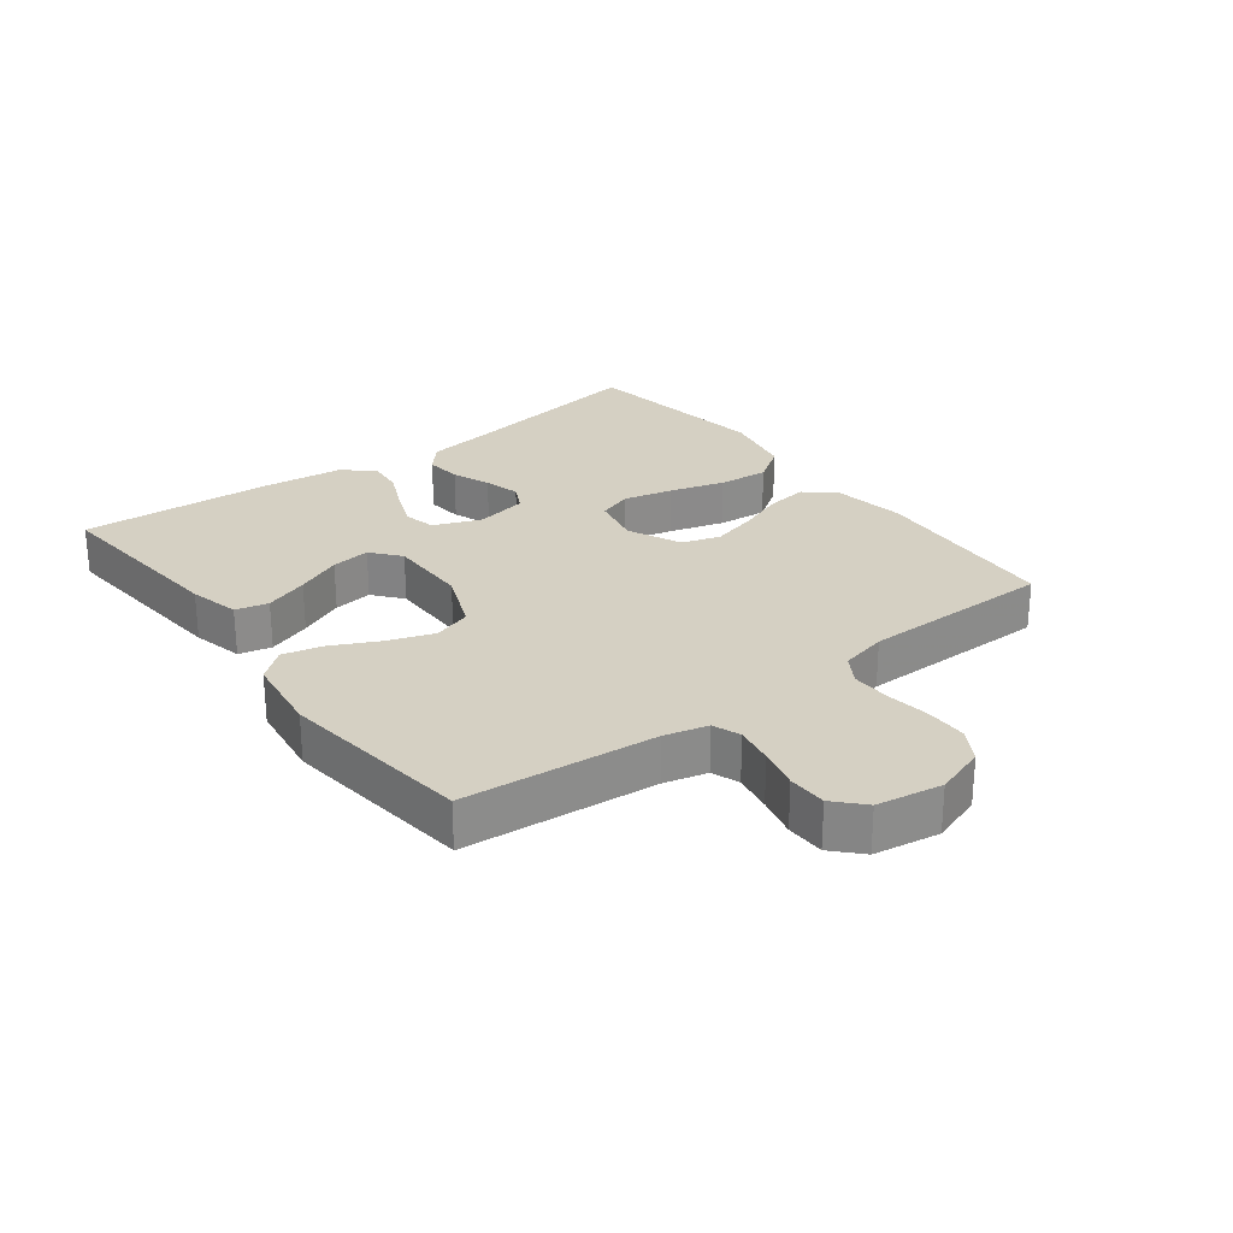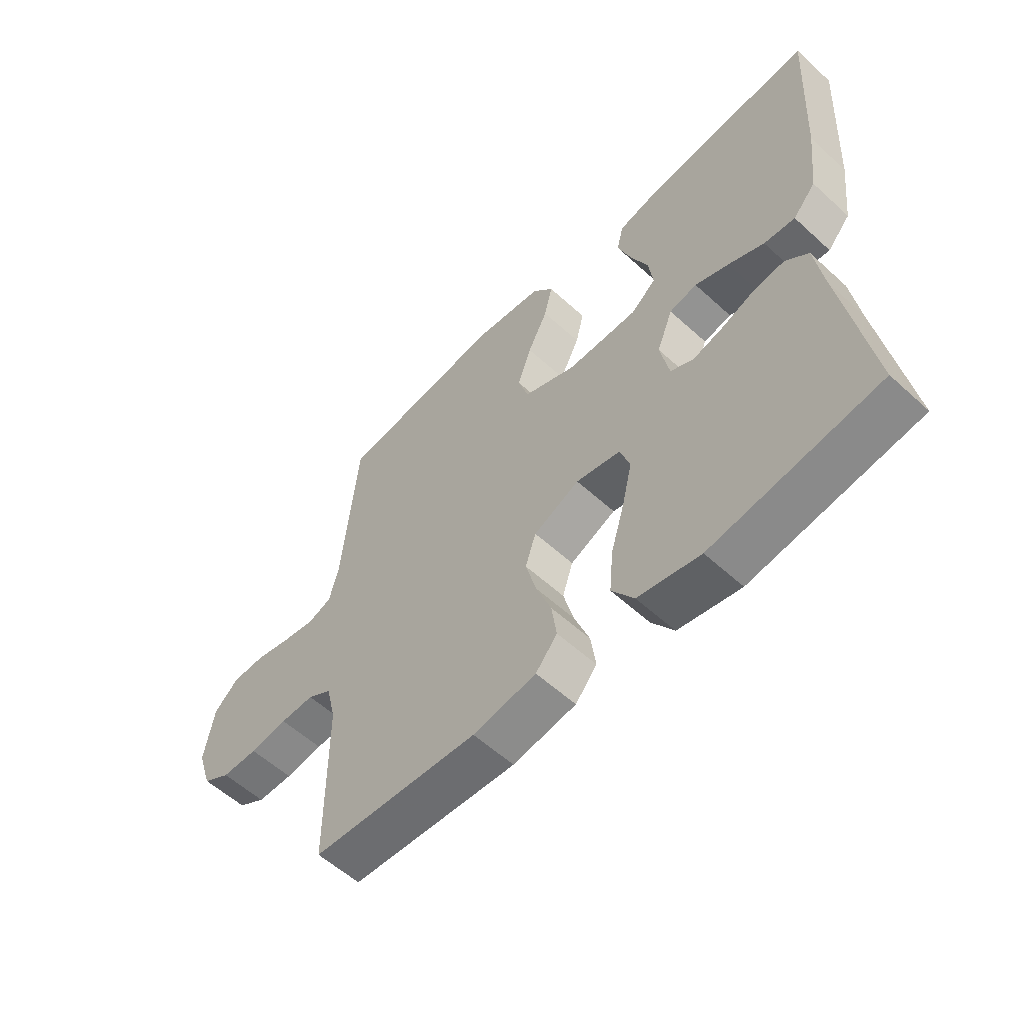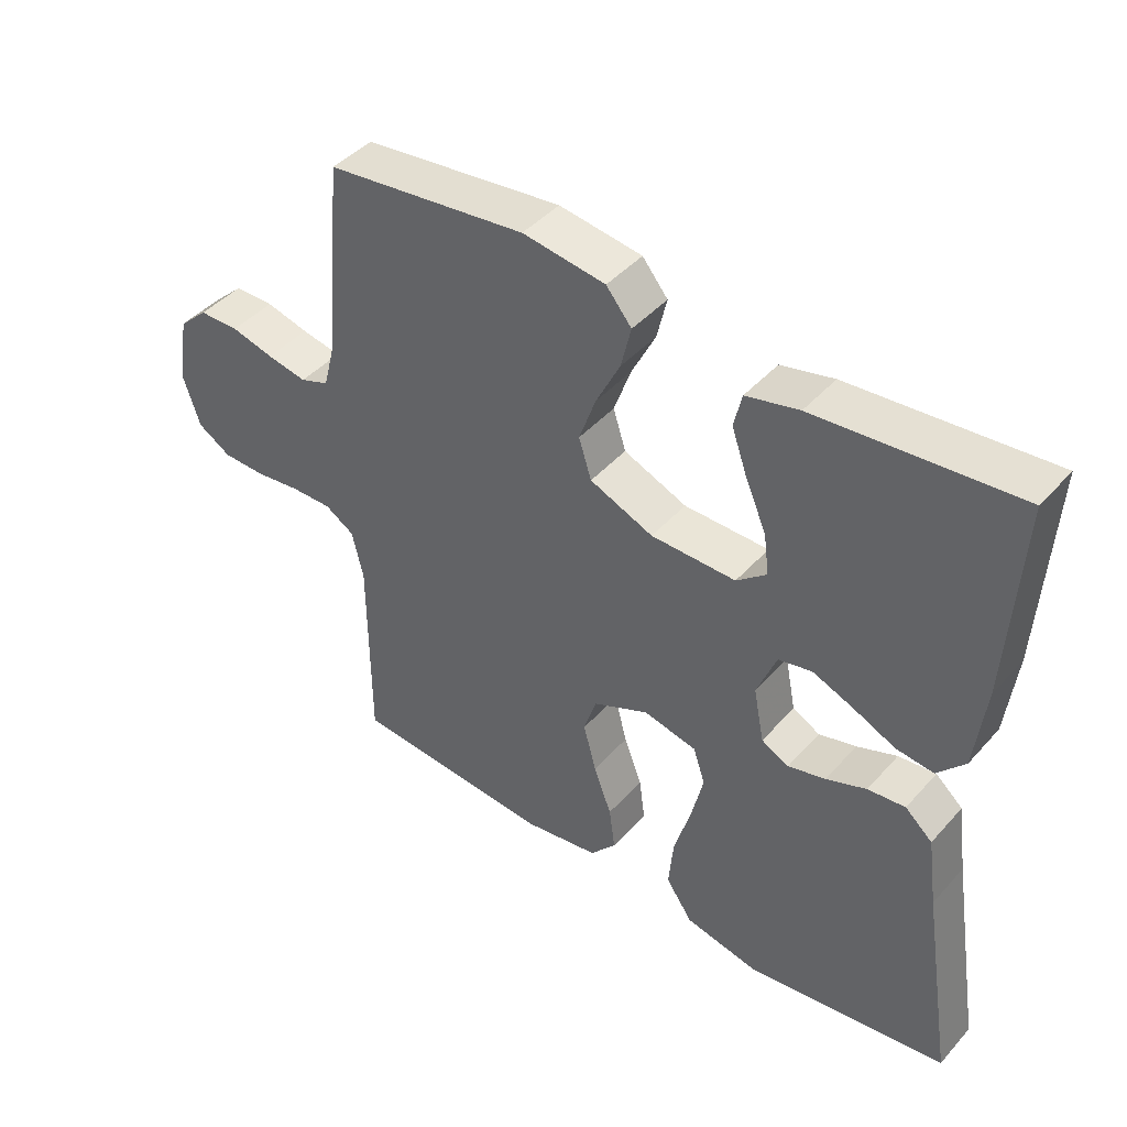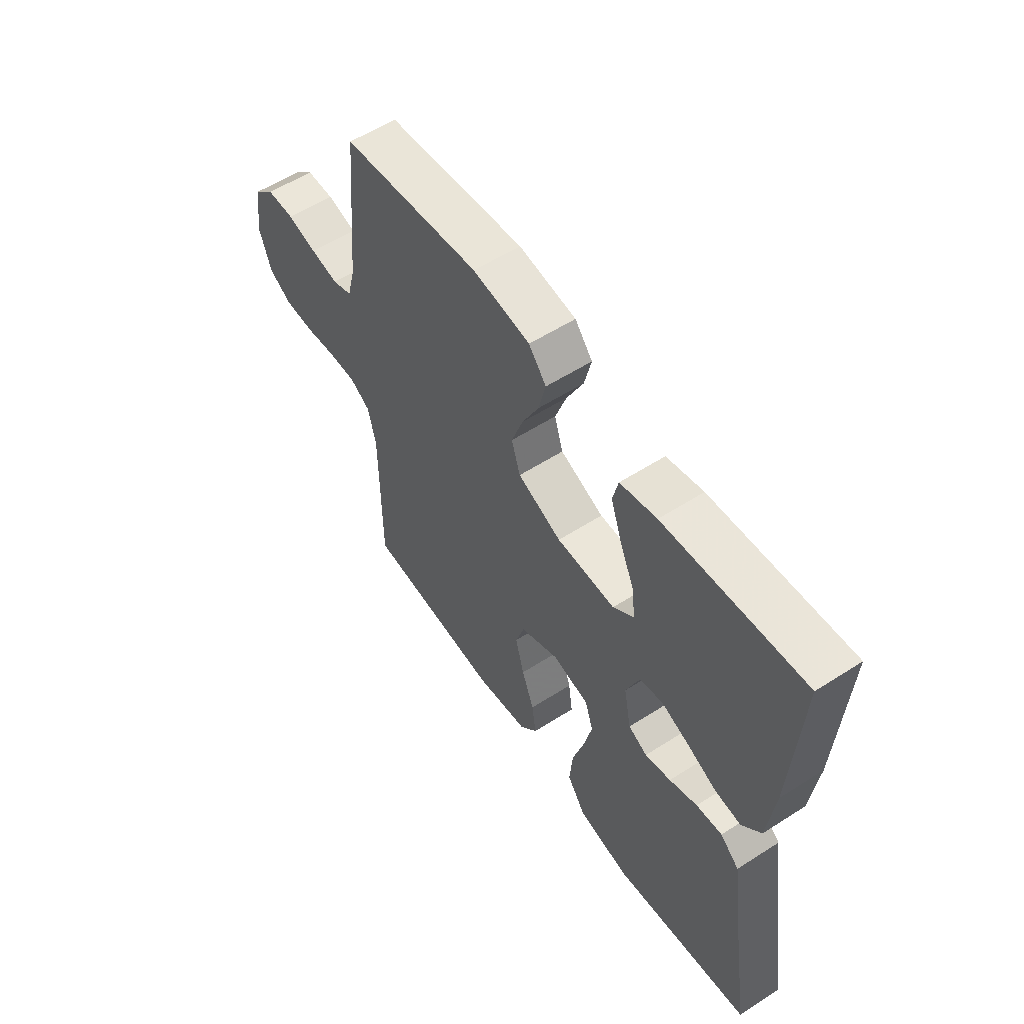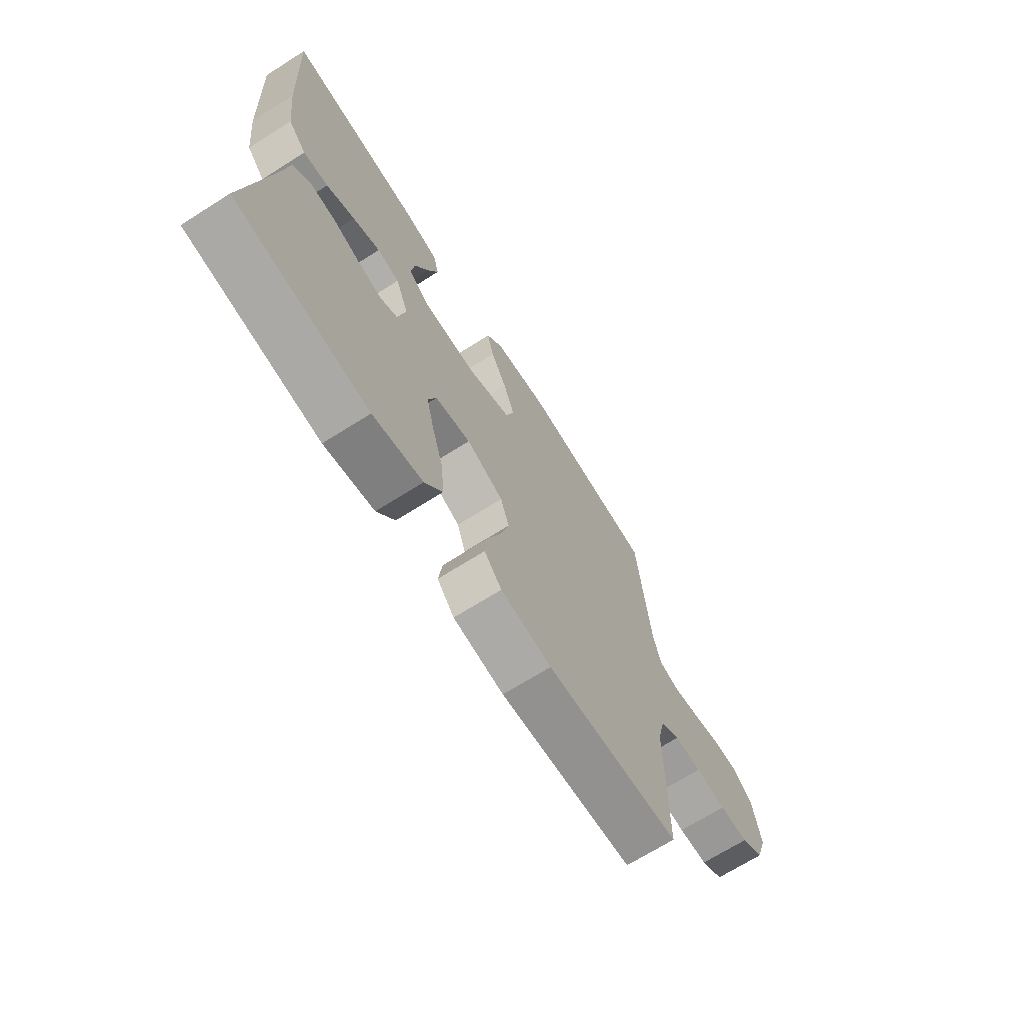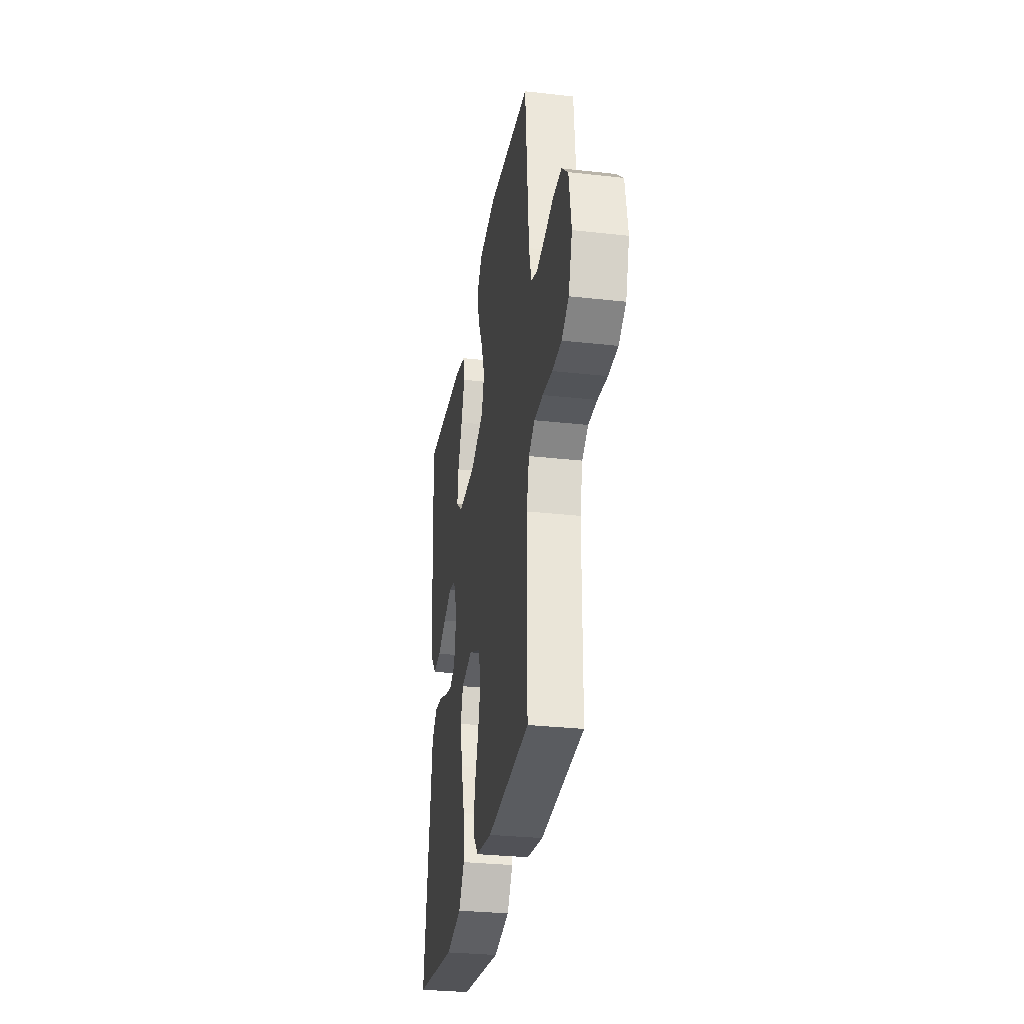
<metadata>
{"format":"obj","ext":"obj","renderer":"f3d","projection":"perspective","resolution":1024,"background":"white","views":[{"elev":26.4,"azim":52.7,"up":"+Y"},{"elev":-57.2,"azim":-133.5,"up":"+Z"},{"elev":43.6,"azim":-141.7,"up":"+Z"},{"elev":56.7,"azim":-123.8,"up":"+Z"},{"elev":-69.3,"azim":-57.7,"up":"+Z"},{"elev":-30.4,"azim":80.8,"up":"+Z"}]}
</metadata>
<code>
v -0.5 0.07 -0.5
v -0.452 0.07 -0.2
v -0.437 0.07 -0.094
v -0.396 0.07 -0.058
v -0.34 0.07 -0.064
v -0.28 0.07 -0.087
v -0.224 0.07 -0.102
v -0.183 0.07 -0.081
v -0.167 0.07 0
v -0.196 0.07 0.074
v -0.246 0.07 0.085
v -0.307 0.07 0.061
v -0.371 0.07 0.032
v -0.427 0.07 0.026
v -0.468 0.07 0.072
v -0.483 0.07 0.2
v -0.5 0.07 0.5
v -0.2 0.07 0.474
v -0.121 0.07 0.455
v -0.109 0.07 0.404
v -0.133 0.07 0.336
v -0.164 0.07 0.265
v -0.172 0.07 0.204
v -0.127 0.07 0.167
v 0 0.07 0.168
v 0.095 0.07 0.207
v 0.114 0.07 0.267
v 0.089 0.07 0.338
v 0.053 0.07 0.41
v 0.038 0.07 0.473
v 0.076 0.07 0.519
v 0.2 0.07 0.536
v 0.5 0.07 0.5
v 0.527 0.07 0.2
v 0.544 0.07 0.133
v 0.587 0.07 0.117
v 0.647 0.07 0.128
v 0.711 0.07 0.144
v 0.771 0.07 0.143
v 0.815 0.07 0.102
v 0.832 0.07 0
v 0.806 0.07 -0.079
v 0.756 0.07 -0.109
v 0.691 0.07 -0.11
v 0.623 0.07 -0.101
v 0.562 0.07 -0.1
v 0.518 0.07 -0.127
v 0.501 0.07 -0.2
v 0.5 0.07 -0.5
v 0.2 0.07 -0.521
v 0.086 0.07 -0.503
v 0.047 0.07 -0.457
v 0.056 0.07 -0.392
v 0.083 0.07 -0.32
v 0.102 0.07 -0.248
v 0.083 0.07 -0.189
v 0 0.07 -0.151
v -0.08 0.07 -0.168
v -0.098 0.07 -0.222
v -0.08 0.07 -0.299
v -0.055 0.07 -0.384
v -0.048 0.07 -0.462
v -0.088 0.07 -0.52
v -0.2 0.07 -0.543
v -0.5 0 -0.5
v -0.452 0 -0.2
v -0.437 0 -0.094
v -0.396 0 -0.058
v -0.34 0 -0.064
v -0.28 0 -0.087
v -0.224 0 -0.102
v -0.183 0 -0.081
v -0.167 0 0
v -0.196 0 0.074
v -0.246 0 0.085
v -0.307 0 0.061
v -0.371 0 0.032
v -0.427 0 0.026
v -0.468 0 0.072
v -0.483 0 0.2
v -0.5 0 0.5
v -0.2 0 0.474
v -0.121 0 0.455
v -0.109 0 0.404
v -0.133 0 0.336
v -0.164 0 0.265
v -0.172 0 0.204
v -0.127 0 0.167
v 0 0 0.168
v 0.095 0 0.207
v 0.114 0 0.267
v 0.089 0 0.338
v 0.053 0 0.41
v 0.038 0 0.473
v 0.076 0 0.519
v 0.2 0 0.536
v 0.5 0 0.5
v 0.527 0 0.2
v 0.544 0 0.133
v 0.587 0 0.117
v 0.647 0 0.128
v 0.711 0 0.144
v 0.771 0 0.143
v 0.815 0 0.102
v 0.832 0 0
v 0.806 0 -0.079
v 0.756 0 -0.109
v 0.691 0 -0.11
v 0.623 0 -0.101
v 0.562 0 -0.1
v 0.518 0 -0.127
v 0.501 0 -0.2
v 0.5 0 -0.5
v 0.2 0 -0.521
v 0.086 0 -0.503
v 0.047 0 -0.457
v 0.056 0 -0.392
v 0.083 0 -0.32
v 0.102 0 -0.248
v 0.083 0 -0.189
v 0 0 -0.151
v -0.08 0 -0.168
v -0.098 0 -0.222
v -0.08 0 -0.299
v -0.055 0 -0.384
v -0.048 0 -0.462
v -0.088 0 -0.52
v -0.2 0 -0.543
f 63 64 1 2
f 60 61 62 63
f 59 60 63 2
f 58 59 2 3
f 57 58 3
f 51 52 53 54
f 51 54 55
f 48 49 50 51
f 47 48 51 55
f 46 47 55 56
f 42 43 44 45
f 42 45 46
f 41 42 46
f 37 38 39 40
f 36 37 40 41
f 35 36 41 46
f 31 32 33 34
f 28 29 30 31
f 27 28 31 34
f 26 27 34 35
f 19 20 21 22
f 17 18 19 22
f 17 22 23
f 16 17 23
f 15 16 23 24
f 12 13 14 15
f 11 12 15 24
f 3 4 5 6
f 3 6 7
f 57 3 7
f 35 46 56 57
f 25 26 35 57
f 10 11 24 25
f 9 10 25 57
f 8 9 57
f 7 8 57
f 66 65 128 127
f 127 126 125 124
f 66 127 124 123
f 67 66 123 122
f 67 122 121
f 118 117 116 115
f 119 118 115
f 115 114 113 112
f 119 115 112 111
f 120 119 111 110
f 109 108 107 106
f 110 109 106
f 110 106 105
f 104 103 102 101
f 105 104 101 100
f 110 105 100 99
f 98 97 96 95
f 95 94 93 92
f 98 95 92 91
f 99 98 91 90
f 86 85 84 83
f 86 83 82 81
f 87 86 81
f 87 81 80
f 88 87 80 79
f 79 78 77 76
f 88 79 76 75
f 70 69 68 67
f 71 70 67
f 71 67 121
f 121 120 110 99
f 121 99 90 89
f 89 88 75 74
f 121 89 74 73
f 121 73 72
f 121 72 71
f 1 65 66 2
f 2 66 67 3
f 3 67 68 4
f 4 68 69 5
f 5 69 70 6
f 6 70 71 7
f 7 71 72 8
f 8 72 73 9
f 9 73 74 10
f 10 74 75 11
f 11 75 76 12
f 12 76 77 13
f 13 77 78 14
f 14 78 79 15
f 15 79 80 16
f 16 80 81 17
f 17 81 82 18
f 18 82 83 19
f 19 83 84 20
f 20 84 85 21
f 21 85 86 22
f 22 86 87 23
f 23 87 88 24
f 24 88 89 25
f 25 89 90 26
f 26 90 91 27
f 27 91 92 28
f 28 92 93 29
f 29 93 94 30
f 30 94 95 31
f 31 95 96 32
f 32 96 97 33
f 33 97 98 34
f 34 98 99 35
f 35 99 100 36
f 36 100 101 37
f 37 101 102 38
f 38 102 103 39
f 39 103 104 40
f 40 104 105 41
f 41 105 106 42
f 42 106 107 43
f 43 107 108 44
f 44 108 109 45
f 45 109 110 46
f 46 110 111 47
f 47 111 112 48
f 48 112 113 49
f 49 113 114 50
f 50 114 115 51
f 51 115 116 52
f 52 116 117 53
f 53 117 118 54
f 54 118 119 55
f 55 119 120 56
f 56 120 121 57
f 57 121 122 58
f 58 122 123 59
f 59 123 124 60
f 60 124 125 61
f 61 125 126 62
f 62 126 127 63
f 63 127 128 64
f 64 128 65 1

</code>
